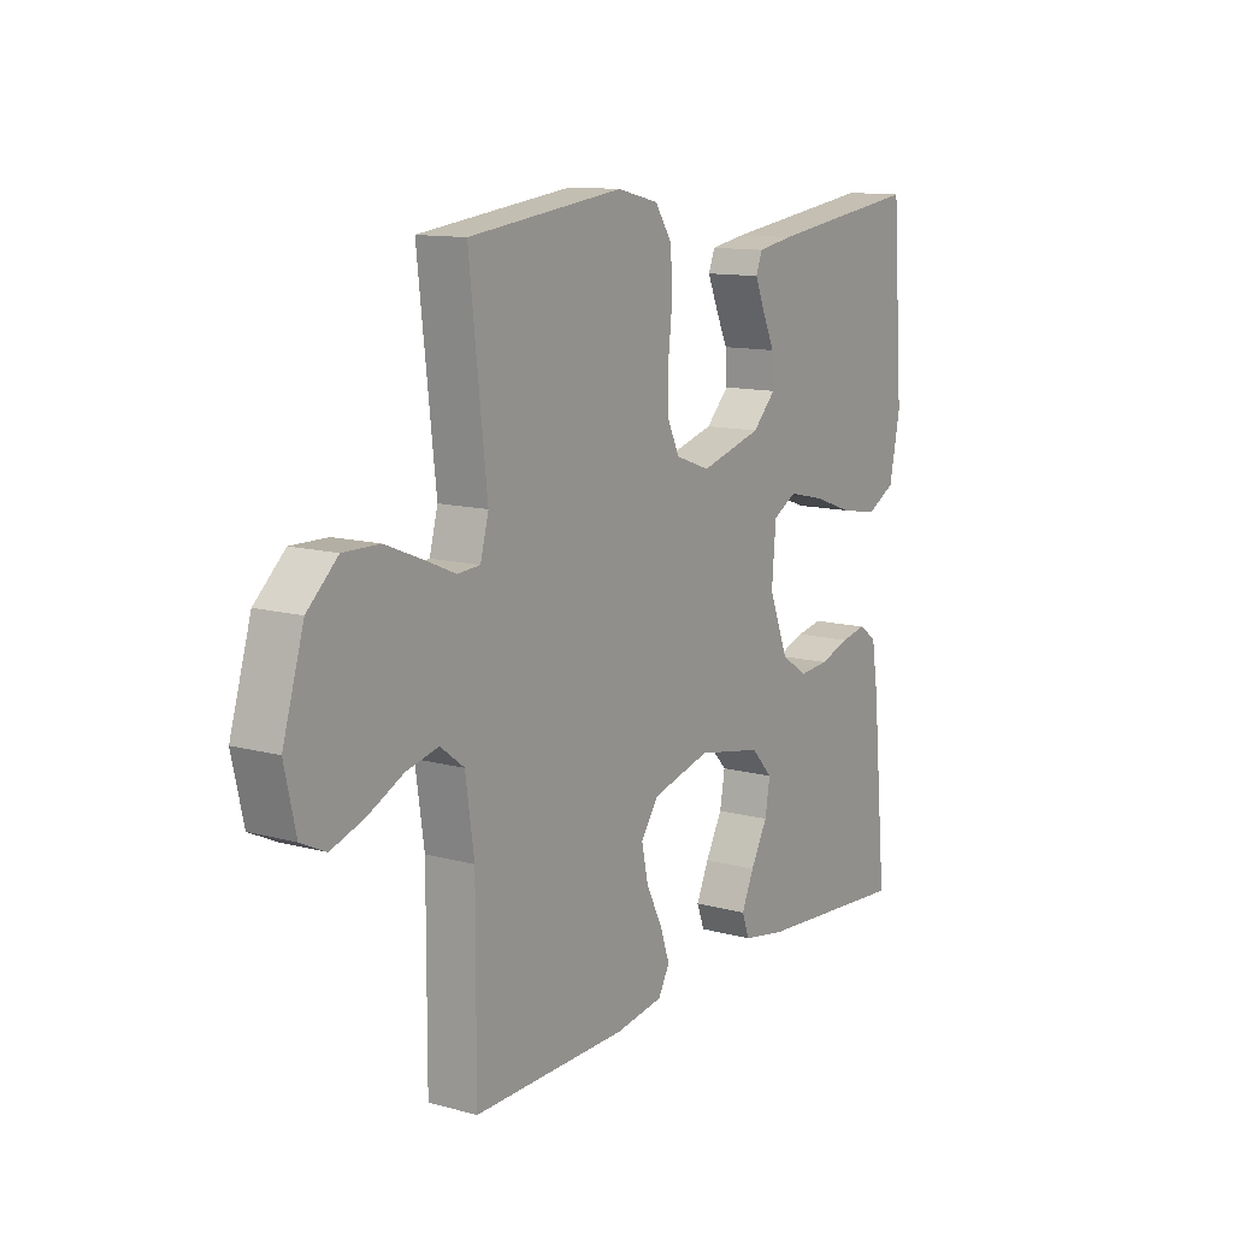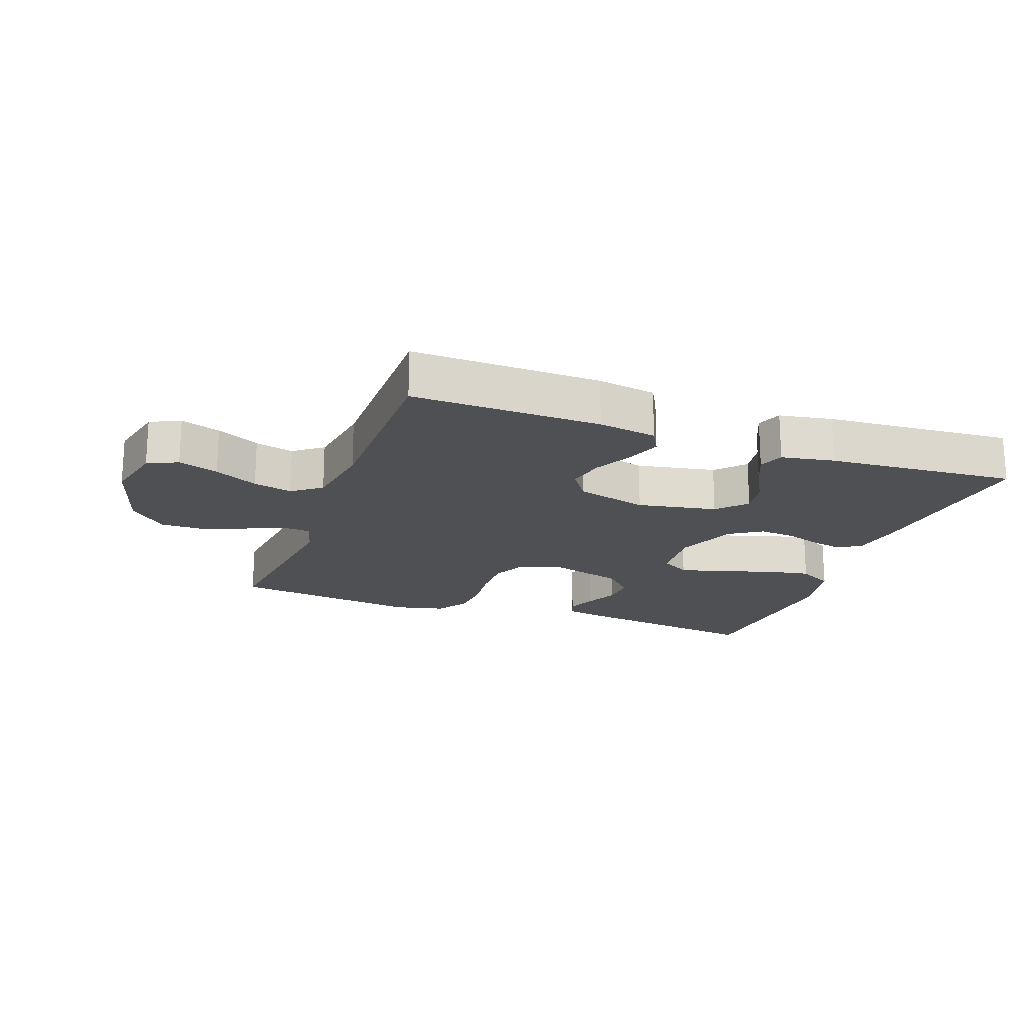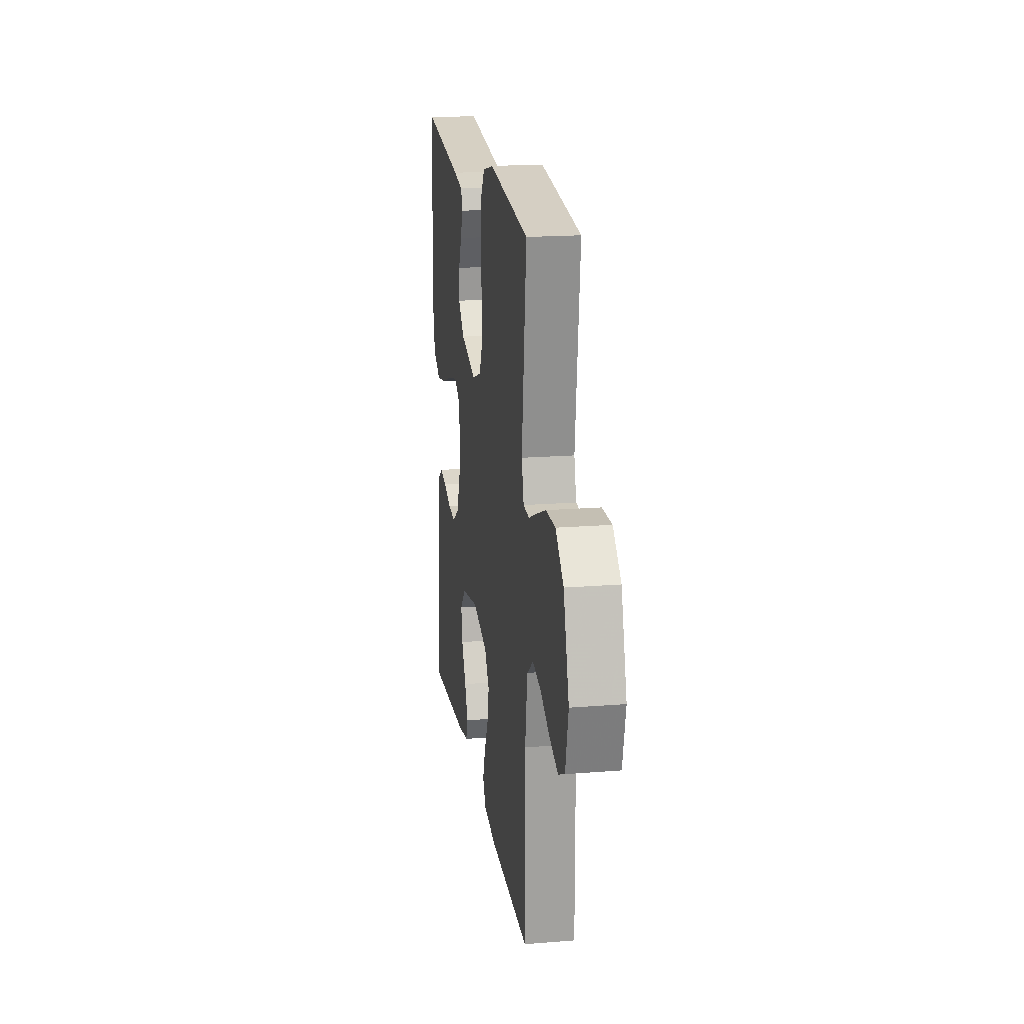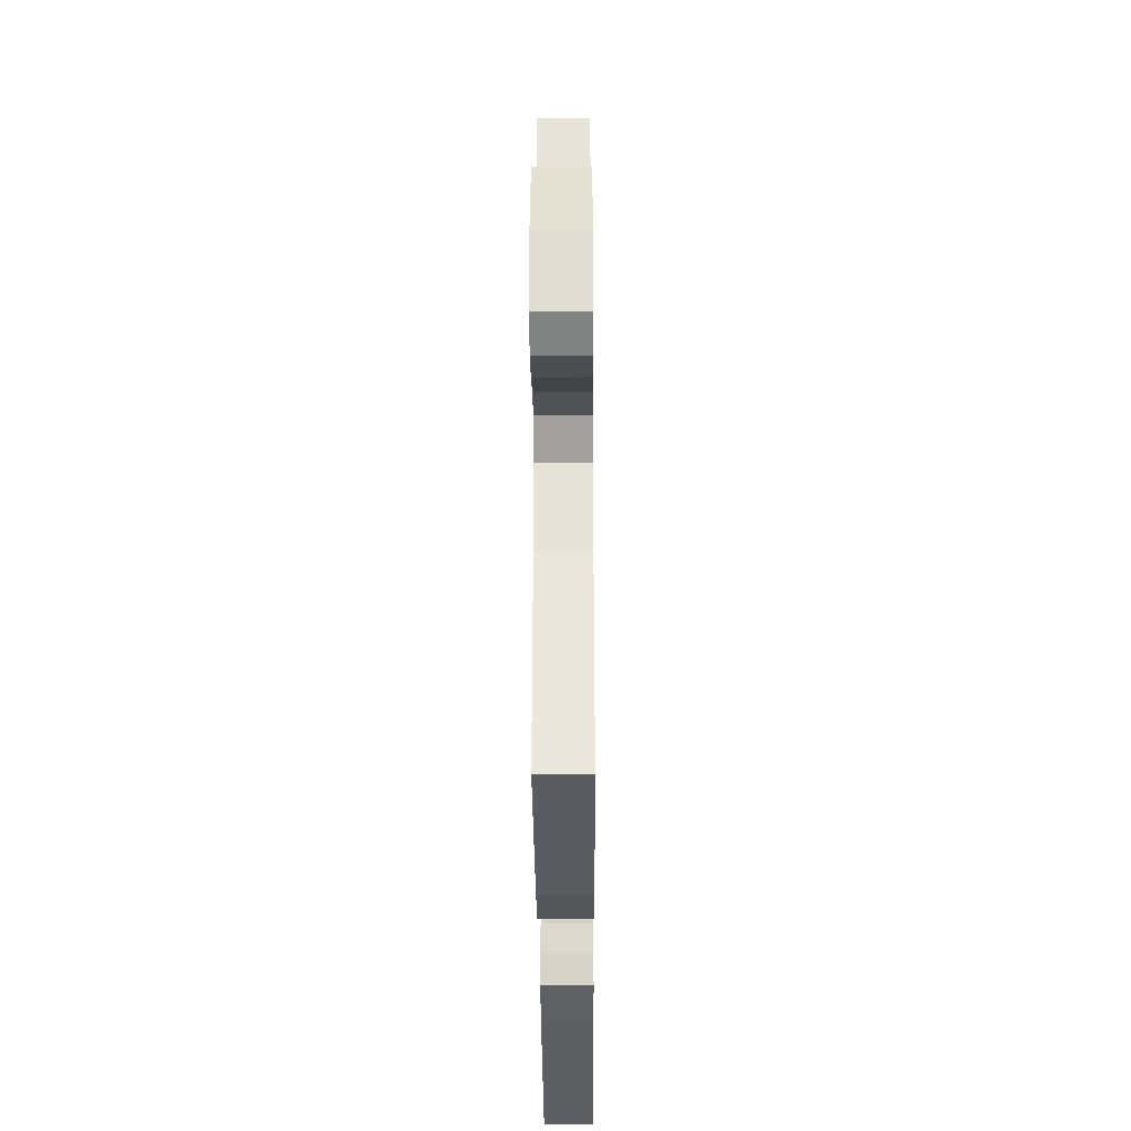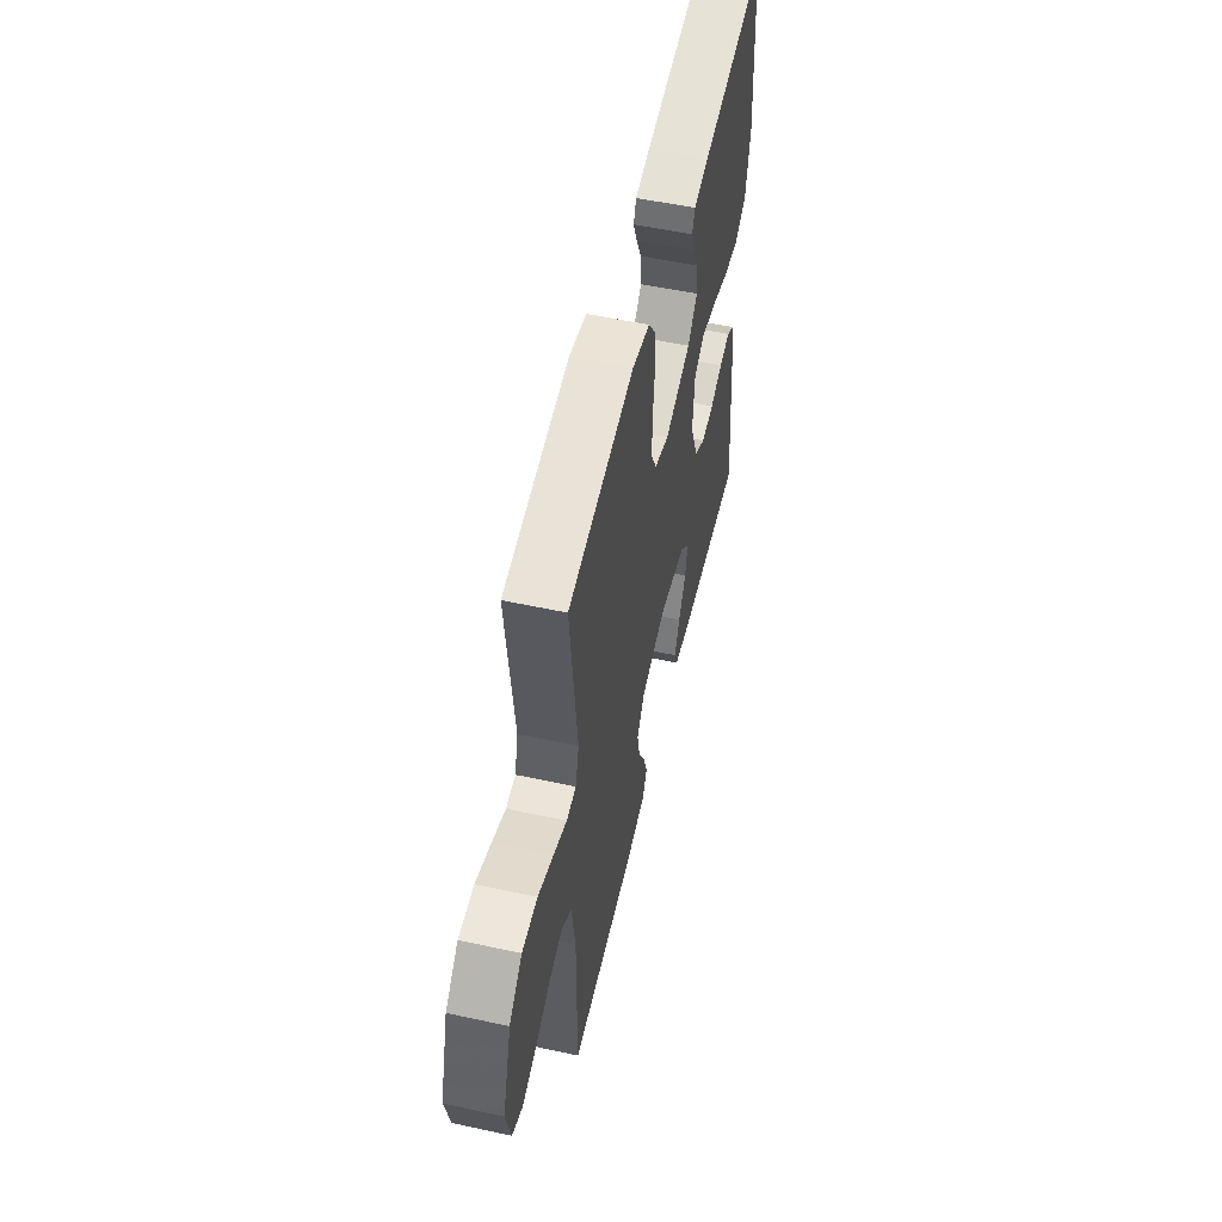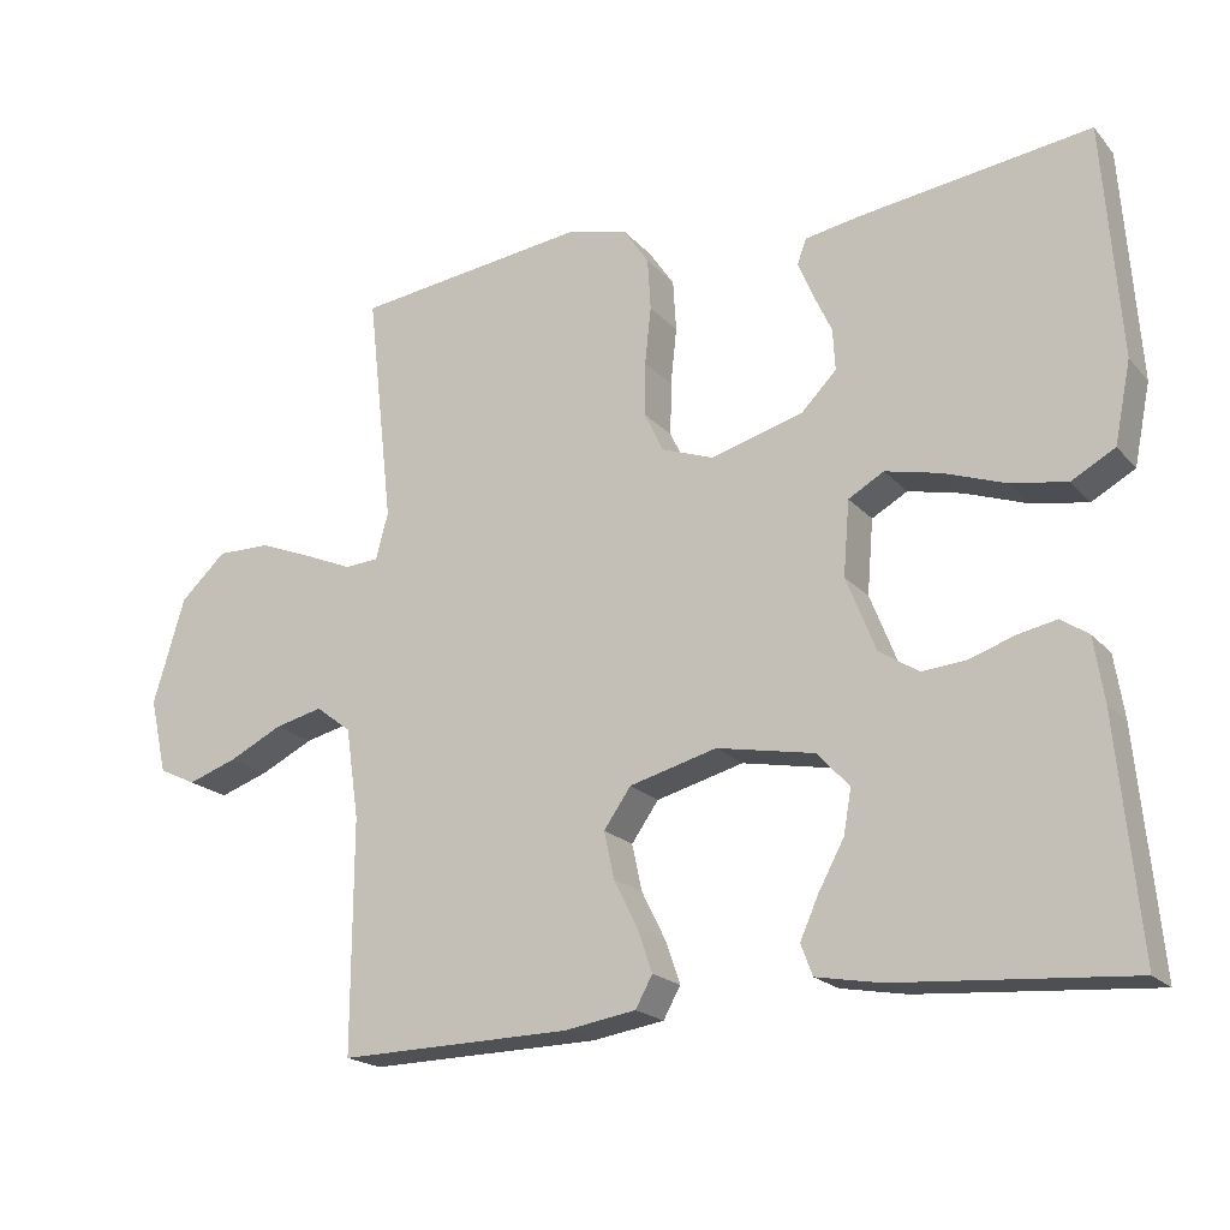
<metadata>
{"format":"obj","ext":"obj","renderer":"f3d","projection":"perspective","resolution":1024,"background":"white","views":[{"elev":12.0,"azim":123.0,"up":"+Z"},{"elev":-19.1,"azim":159.9,"up":"+Y"},{"elev":18.6,"azim":81.3,"up":"+Z"},{"elev":-34.7,"azim":90.4,"up":"+Z"},{"elev":54.4,"azim":102.9,"up":"+Z"},{"elev":-19.6,"azim":-151.6,"up":"+Z"}]}
</metadata>
<code>
v -0.5 0.07 0.5
v -0.2 0.07 0.459
v -0.131 0.07 0.447
v -0.119 0.07 0.415
v -0.138 0.07 0.369
v -0.162 0.07 0.317
v -0.165 0.07 0.264
v -0.12 0.07 0.218
v 0 0.07 0.184
v 0.067 0.07 0.208
v 0.092 0.07 0.26
v 0.091 0.07 0.329
v 0.083 0.07 0.403
v 0.087 0.07 0.47
v 0.12 0.07 0.519
v 0.2 0.07 0.538
v 0.5 0.07 0.5
v 0.466 0.07 0.2
v 0.482 0.07 0.14
v 0.526 0.07 0.137
v 0.587 0.07 0.163
v 0.657 0.07 0.191
v 0.727 0.07 0.192
v 0.786 0.07 0.137
v 0.827 0.07 0
v 0.805 0.07 -0.097
v 0.757 0.07 -0.12
v 0.693 0.07 -0.098
v 0.624 0.07 -0.064
v 0.562 0.07 -0.049
v 0.516 0.07 -0.084
v 0.499 0.07 -0.2
v 0.5 0.07 -0.5
v 0.2 0.07 -0.494
v 0.107 0.07 -0.479
v 0.085 0.07 -0.439
v 0.104 0.07 -0.384
v 0.135 0.07 -0.322
v 0.148 0.07 -0.262
v 0.113 0.07 -0.212
v 0 0.07 -0.182
v -0.126 0.07 -0.206
v -0.168 0.07 -0.251
v -0.158 0.07 -0.308
v -0.125 0.07 -0.369
v -0.101 0.07 -0.423
v -0.116 0.07 -0.463
v -0.2 0.07 -0.478
v -0.5 0.07 -0.5
v -0.471 0.07 -0.2
v -0.458 0.07 -0.118
v -0.423 0.07 -0.094
v -0.373 0.07 -0.104
v -0.315 0.07 -0.124
v -0.257 0.07 -0.129
v -0.206 0.07 -0.096
v -0.168 0.07 0
v -0.176 0.07 0.096
v -0.222 0.07 0.122
v -0.292 0.07 0.106
v -0.371 0.07 0.078
v -0.445 0.07 0.065
v -0.501 0.07 0.096
v -0.522 0.07 0.2
v -0.5 0 0.5
v -0.2 0 0.459
v -0.131 0 0.447
v -0.119 0 0.415
v -0.138 0 0.369
v -0.162 0 0.317
v -0.165 0 0.264
v -0.12 0 0.218
v 0 0 0.184
v 0.067 0 0.208
v 0.092 0 0.26
v 0.091 0 0.329
v 0.083 0 0.403
v 0.087 0 0.47
v 0.12 0 0.519
v 0.2 0 0.538
v 0.5 0 0.5
v 0.466 0 0.2
v 0.482 0 0.14
v 0.526 0 0.137
v 0.587 0 0.163
v 0.657 0 0.191
v 0.727 0 0.192
v 0.786 0 0.137
v 0.827 0 0
v 0.805 0 -0.097
v 0.757 0 -0.12
v 0.693 0 -0.098
v 0.624 0 -0.064
v 0.562 0 -0.049
v 0.516 0 -0.084
v 0.499 0 -0.2
v 0.5 0 -0.5
v 0.2 0 -0.494
v 0.107 0 -0.479
v 0.085 0 -0.439
v 0.104 0 -0.384
v 0.135 0 -0.322
v 0.148 0 -0.262
v 0.113 0 -0.212
v 0 0 -0.182
v -0.126 0 -0.206
v -0.168 0 -0.251
v -0.158 0 -0.308
v -0.125 0 -0.369
v -0.101 0 -0.423
v -0.116 0 -0.463
v -0.2 0 -0.478
v -0.5 0 -0.5
v -0.471 0 -0.2
v -0.458 0 -0.118
v -0.423 0 -0.094
v -0.373 0 -0.104
v -0.315 0 -0.124
v -0.257 0 -0.129
v -0.206 0 -0.096
v -0.168 0 0
v -0.176 0 0.096
v -0.222 0 0.122
v -0.292 0 0.106
v -0.371 0 0.078
v -0.445 0 0.065
v -0.501 0 0.096
v -0.522 0 0.2
f 4 5 6
f 3 4 6
f 2 3 6
f 1 2 6
f 64 1 6
f 63 64 6
f 62 63 6
f 61 62 6
f 60 61 6
f 59 60 6 7
f 58 59 7 8
f 57 58 8 9
f 56 57 9 10
f 52 53 54
f 51 52 54
f 50 51 54
f 49 50 54
f 48 49 54
f 47 48 54
f 46 47 54
f 45 46 54
f 44 45 54
f 43 44 54 55
f 42 43 55 56
f 36 37 38
f 35 36 38
f 34 35 38
f 33 34 38
f 32 33 38
f 31 32 38 39
f 30 31 39 40
f 27 28 29
f 26 27 29
f 25 26 29
f 24 25 29
f 23 24 29
f 22 23 29
f 21 22 29
f 20 21 29
f 19 20 29 30
f 16 17 18
f 15 16 18
f 14 15 18
f 13 14 18
f 12 13 18
f 11 12 18 19
f 30 40 41
f 19 30 41
f 11 19 41
f 10 11 41
f 10 41 42 56
f 70 69 68
f 70 68 67
f 70 67 66
f 70 66 65
f 70 65 128
f 70 128 127
f 70 127 126
f 70 126 125
f 70 125 124
f 71 70 124 123
f 72 71 123 122
f 73 72 122 121
f 74 73 121 120
f 118 117 116
f 118 116 115
f 118 115 114
f 118 114 113
f 118 113 112
f 118 112 111
f 118 111 110
f 118 110 109
f 118 109 108
f 119 118 108 107
f 120 119 107 106
f 102 101 100
f 102 100 99
f 102 99 98
f 102 98 97
f 102 97 96
f 103 102 96 95
f 104 103 95 94
f 93 92 91
f 93 91 90
f 93 90 89
f 93 89 88
f 93 88 87
f 93 87 86
f 93 86 85
f 93 85 84
f 94 93 84 83
f 82 81 80
f 82 80 79
f 82 79 78
f 82 78 77
f 82 77 76
f 83 82 76 75
f 105 104 94
f 105 94 83
f 105 83 75
f 105 75 74
f 120 106 105 74
f 1 65 66 2
f 2 66 67 3
f 3 67 68 4
f 4 68 69 5
f 5 69 70 6
f 6 70 71 7
f 7 71 72 8
f 8 72 73 9
f 9 73 74 10
f 10 74 75 11
f 11 75 76 12
f 12 76 77 13
f 13 77 78 14
f 14 78 79 15
f 15 79 80 16
f 16 80 81 17
f 17 81 82 18
f 18 82 83 19
f 19 83 84 20
f 20 84 85 21
f 21 85 86 22
f 22 86 87 23
f 23 87 88 24
f 24 88 89 25
f 25 89 90 26
f 26 90 91 27
f 27 91 92 28
f 28 92 93 29
f 29 93 94 30
f 30 94 95 31
f 31 95 96 32
f 32 96 97 33
f 33 97 98 34
f 34 98 99 35
f 35 99 100 36
f 36 100 101 37
f 37 101 102 38
f 38 102 103 39
f 39 103 104 40
f 40 104 105 41
f 41 105 106 42
f 42 106 107 43
f 43 107 108 44
f 44 108 109 45
f 45 109 110 46
f 46 110 111 47
f 47 111 112 48
f 48 112 113 49
f 49 113 114 50
f 50 114 115 51
f 51 115 116 52
f 52 116 117 53
f 53 117 118 54
f 54 118 119 55
f 55 119 120 56
f 56 120 121 57
f 57 121 122 58
f 58 122 123 59
f 59 123 124 60
f 60 124 125 61
f 61 125 126 62
f 62 126 127 63
f 63 127 128 64
f 64 128 65 1

</code>
